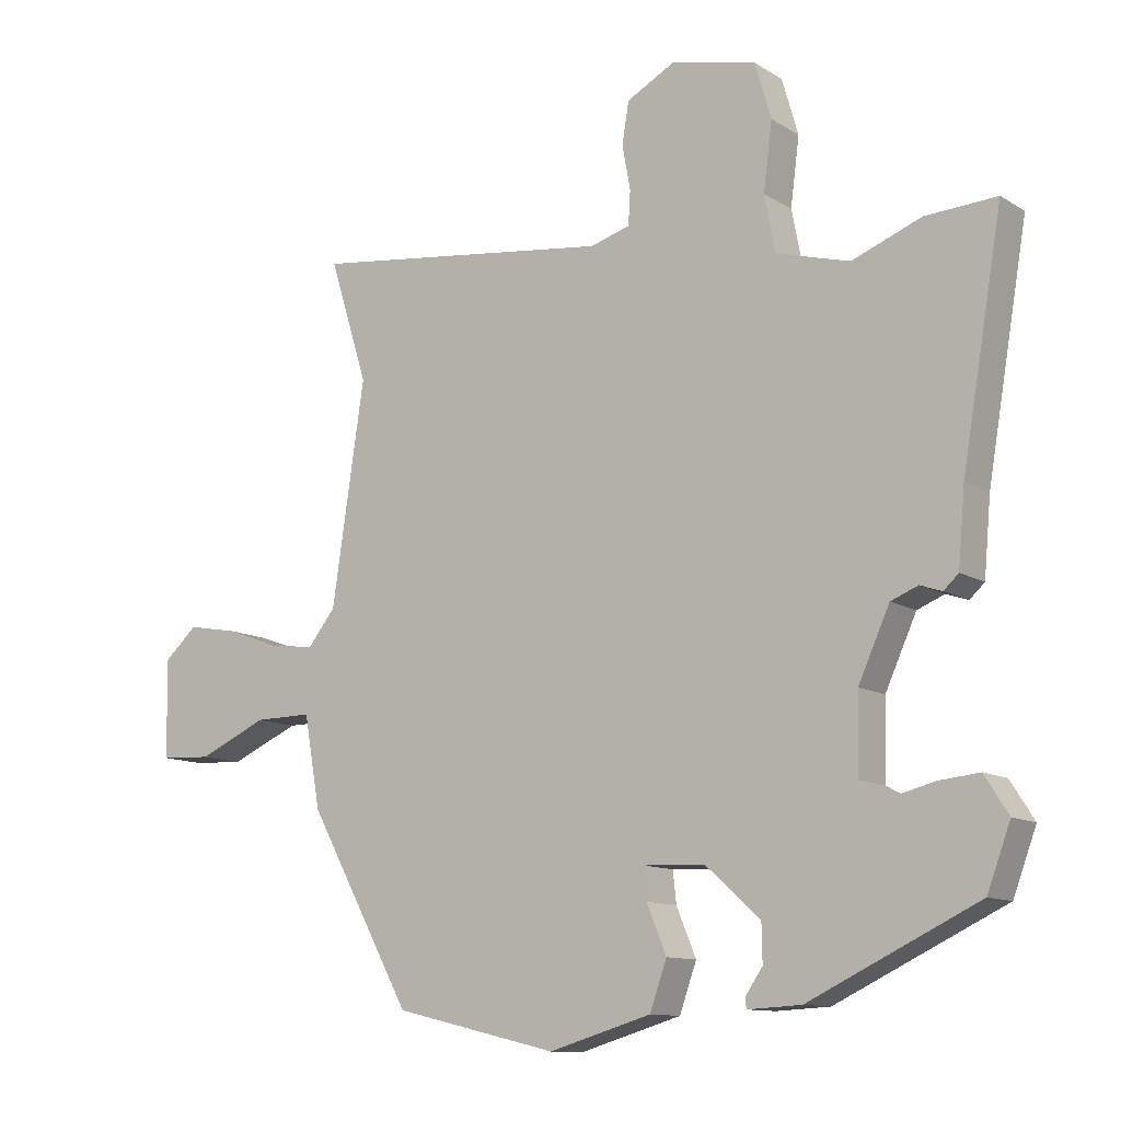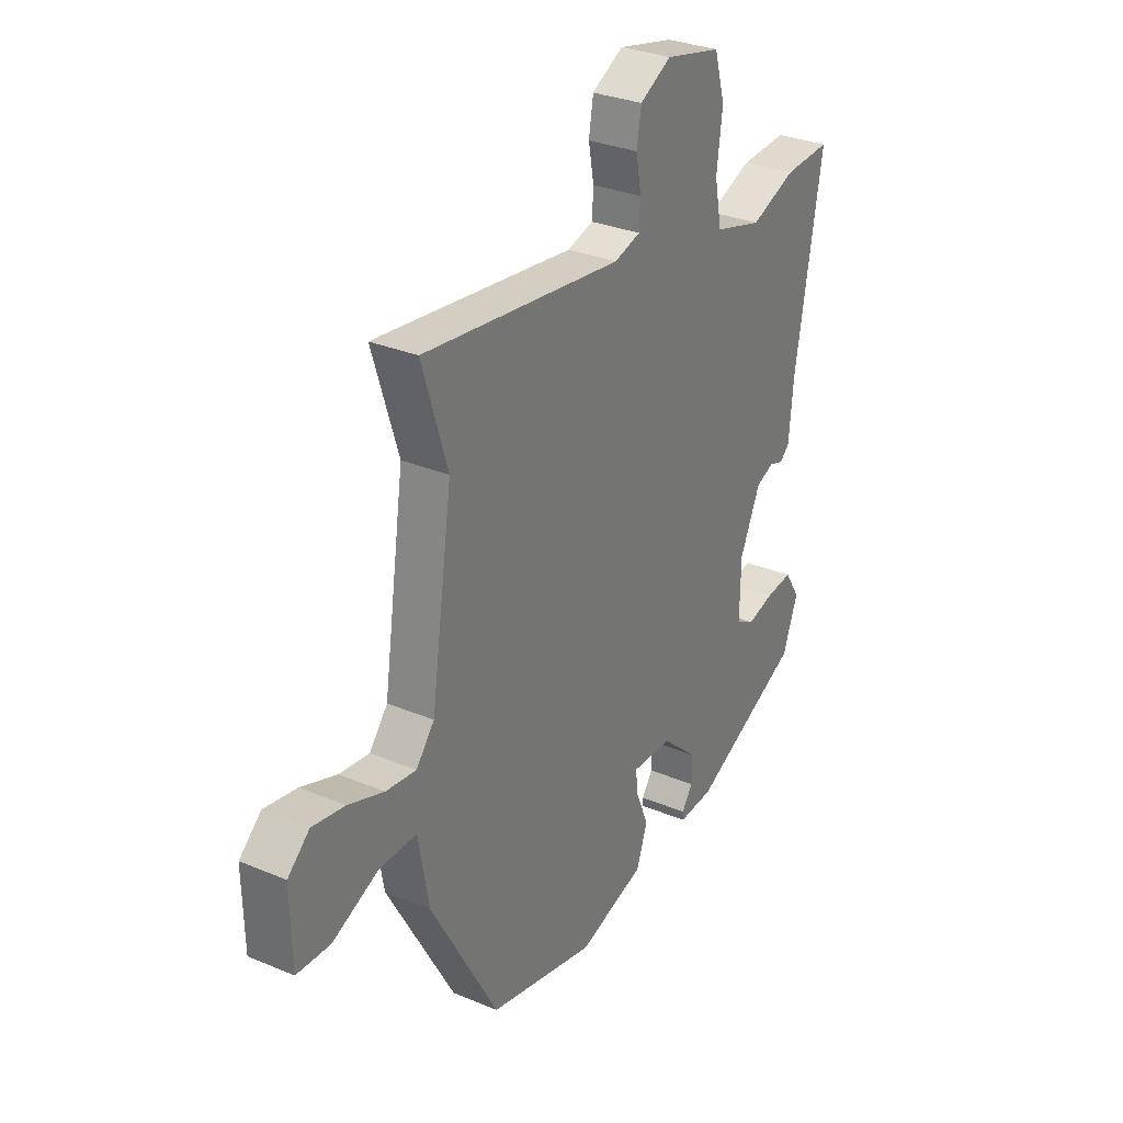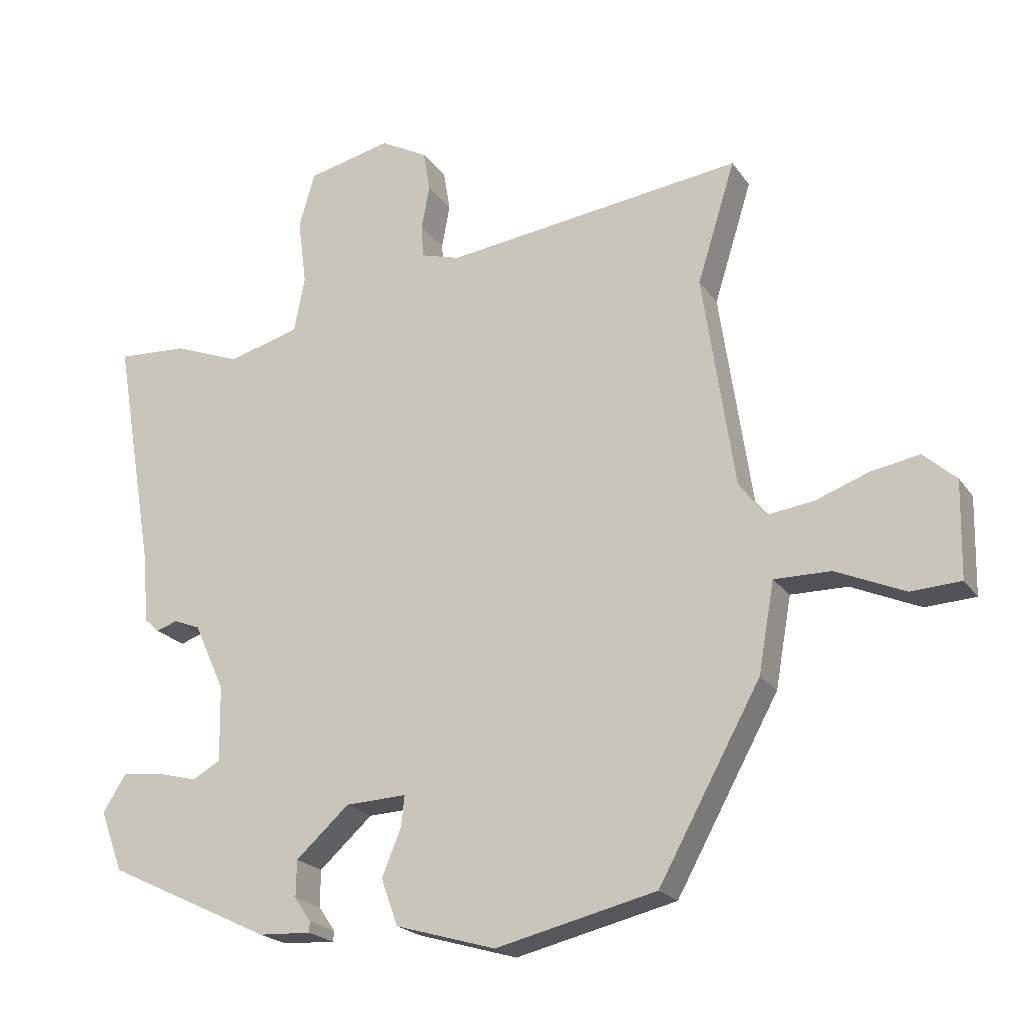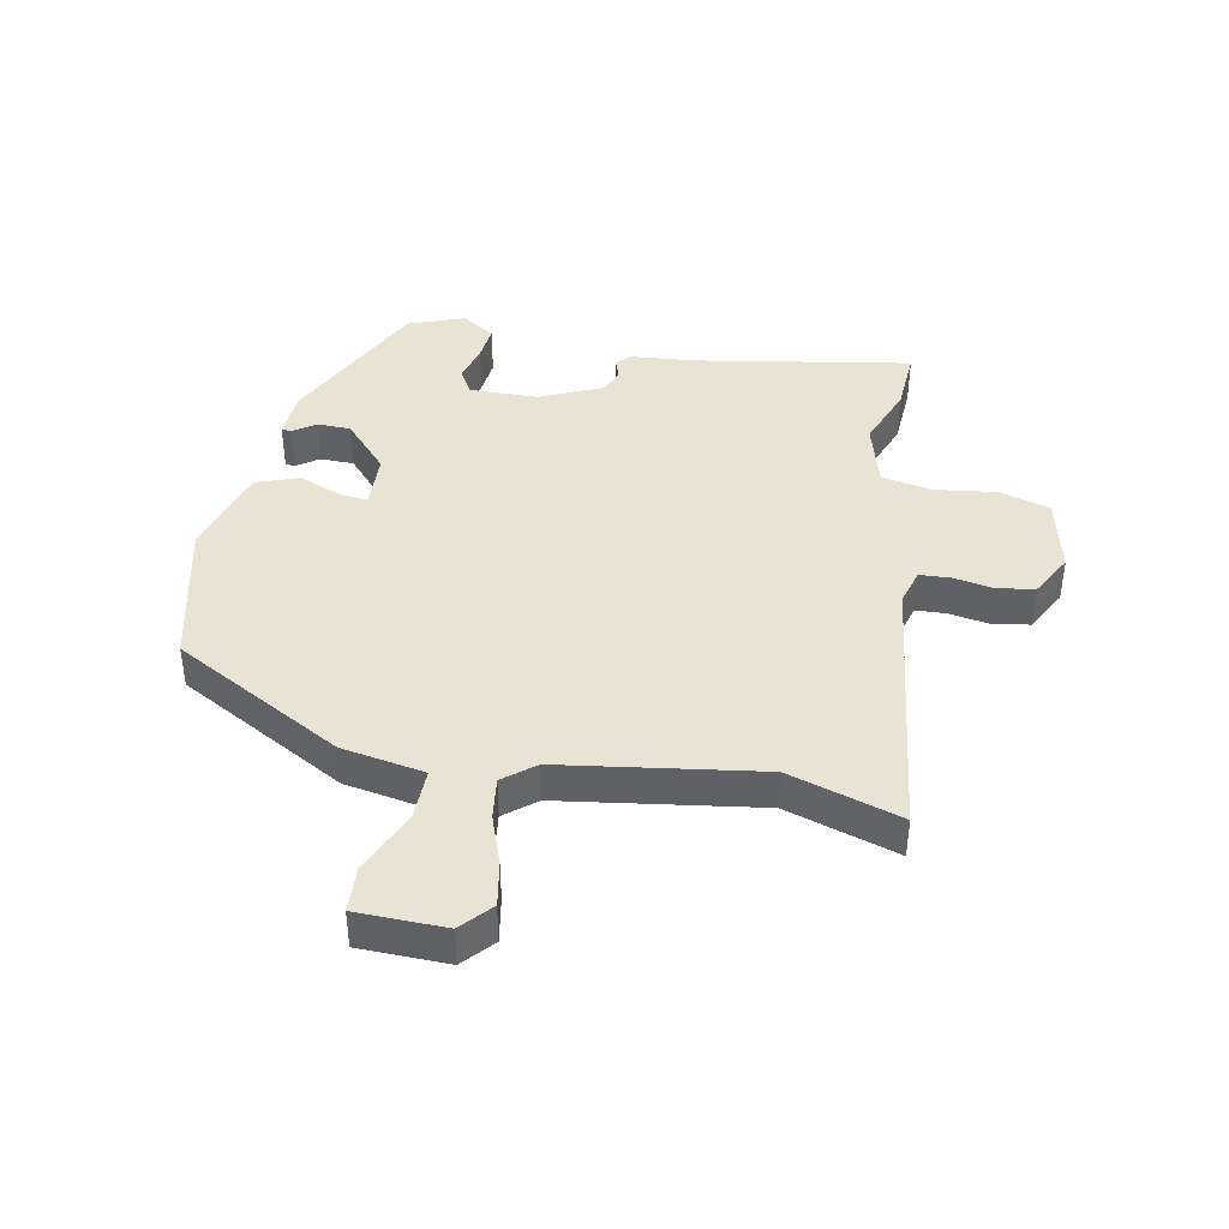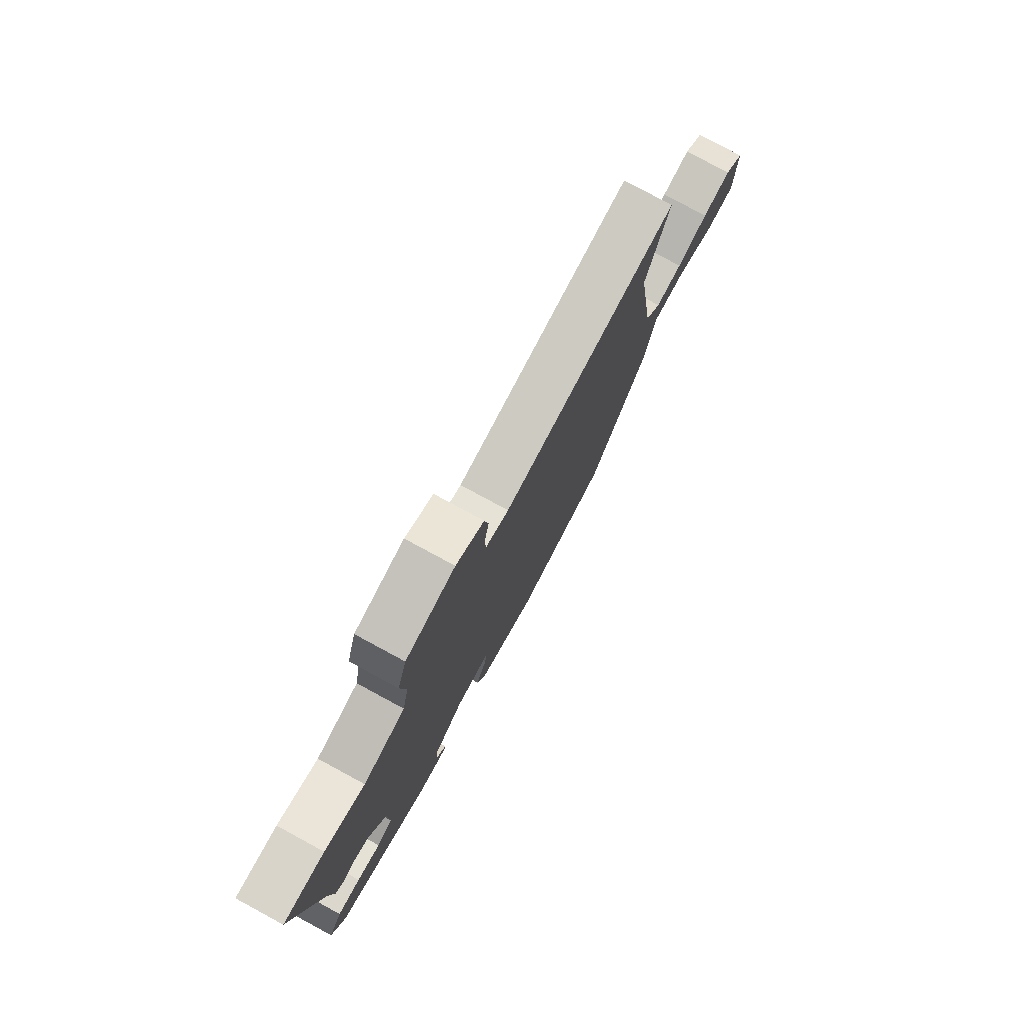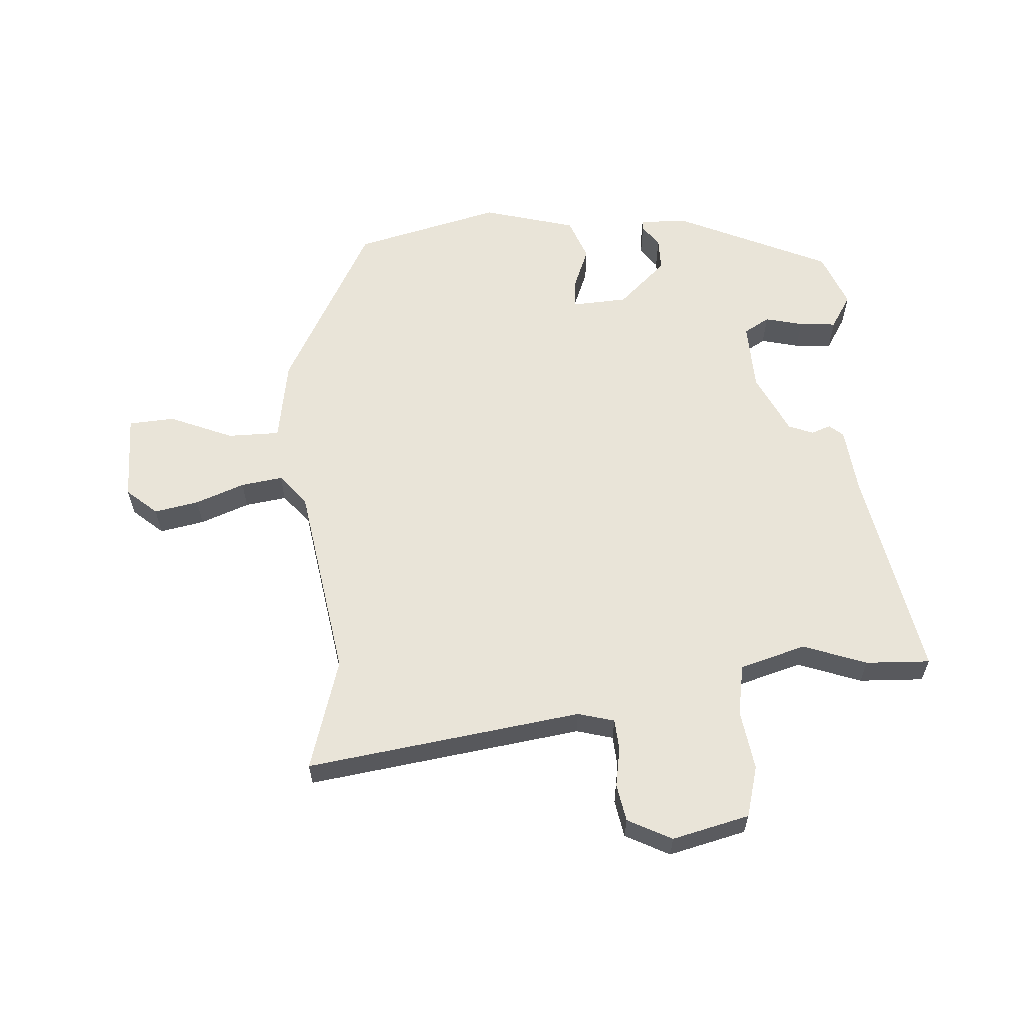
<metadata>
{"format":"obj","ext":"obj","renderer":"f3d","projection":"perspective","resolution":1024,"background":"white","views":[{"elev":-11.5,"azim":34.8,"up":"+Z"},{"elev":30.7,"azim":-58.9,"up":"+Z"},{"elev":-21.2,"azim":-154.8,"up":"+Z"},{"elev":41.1,"azim":-79.0,"up":"+Y"},{"elev":78.4,"azim":118.4,"up":"+Z"},{"elev":59.8,"azim":-4.7,"up":"+Y"}]}
</metadata>
<code>
v 0.409 0.07 0.495
v 0.514 0.07 0.501
v 0.454 0.07 0.152
v 0.444 0.07 0.042
v 0.422 0.07 0.022
v 0.39 0.07 0.033
v 0.35 0.07 0.017
v 0.304 0.07 -0.084
v 0.302 0.07 -0.197
v 0.344 0.07 -0.221
v 0.406 0.07 -0.205
v 0.466 0.07 -0.199
v 0.501 0.07 -0.254
v 0.467 0.07 -0.345
v 0.219 0.07 -0.463
v 0.14 0.07 -0.467
v 0.139 0.07 -0.451
v 0.164 0.07 -0.415
v 0.163 0.07 -0.36
v 0.083 0.07 -0.288
v -0.009 0.07 -0.284
v -0.004 0.07 -0.33
v 0.025 0.07 -0.4
v 0 0.07 -0.47
v -0.151 0.07 -0.514
v -0.392 0.07 -0.457
v -0.545 0.07 -0.18
v -0.569 0.07 -0.045
v -0.654 0.07 -0.046
v -0.757 0.07 -0.091
v -0.832 0.07 -0.087
v -0.835 0.07 0.057
v -0.786 0.07 0.101
v -0.713 0.07 0.088
v -0.633 0.07 0.059
v -0.565 0.07 0.05
v -0.524 0.07 0.101
v -0.476 0.07 0.424
v -0.533 0.07 0.606
v -0.085 0.07 0.549
v -0.026 0.07 0.566
v -0.023 0.07 0.616
v -0.035 0.07 0.681
v -0.025 0.07 0.742
v 0.046 0.07 0.78
v 0.172 0.07 0.751
v 0.196 0.07 0.668
v 0.183 0.07 0.569
v 0.199 0.07 0.486
v 0.307 0.07 0.456
v 0.409 0 0.495
v 0.514 0 0.501
v 0.454 0 0.152
v 0.444 0 0.042
v 0.422 0 0.022
v 0.39 0 0.033
v 0.35 0 0.017
v 0.304 0 -0.084
v 0.302 0 -0.197
v 0.344 0 -0.221
v 0.406 0 -0.205
v 0.466 0 -0.199
v 0.501 0 -0.254
v 0.467 0 -0.345
v 0.219 0 -0.463
v 0.14 0 -0.467
v 0.139 0 -0.451
v 0.164 0 -0.415
v 0.163 0 -0.36
v 0.083 0 -0.288
v -0.009 0 -0.284
v -0.004 0 -0.33
v 0.025 0 -0.4
v 0 0 -0.47
v -0.151 0 -0.514
v -0.392 0 -0.457
v -0.545 0 -0.18
v -0.569 0 -0.045
v -0.654 0 -0.046
v -0.757 0 -0.091
v -0.832 0 -0.087
v -0.835 0 0.057
v -0.786 0 0.101
v -0.713 0 0.088
v -0.633 0 0.059
v -0.565 0 0.05
v -0.524 0 0.101
v -0.476 0 0.424
v -0.533 0 0.606
v -0.085 0 0.549
v -0.026 0 0.566
v -0.023 0 0.616
v -0.035 0 0.681
v -0.025 0 0.742
v 0.046 0 0.78
v 0.172 0 0.751
v 0.196 0 0.668
v 0.183 0 0.569
v 0.199 0 0.486
v 0.307 0 0.456
f 46 47 48
f 45 46 48
f 44 45 48
f 43 44 48
f 42 43 48
f 41 42 48 49
f 40 41 49
f 40 49 50
f 39 40 50
f 38 39 50
f 33 34 35
f 32 33 35
f 31 32 35
f 30 31 35
f 29 30 35
f 28 29 35 36
f 28 36 37
f 27 28 37
f 26 27 37
f 25 26 37
f 24 25 37
f 23 24 37
f 22 23 37
f 16 17 18
f 15 16 18
f 14 15 18
f 13 14 18
f 12 13 18
f 11 12 18
f 10 11 18
f 9 10 18 19
f 8 9 19 20
f 3 4 5 6
f 3 6 7
f 2 3 7
f 1 2 7
f 50 1 7
f 8 20 21
f 7 8 21
f 50 7 21
f 38 50 21
f 21 22 37 38
f 98 97 96
f 98 96 95
f 98 95 94
f 98 94 93
f 98 93 92
f 99 98 92 91
f 99 91 90
f 100 99 90
f 100 90 89
f 100 89 88
f 85 84 83
f 85 83 82
f 85 82 81
f 85 81 80
f 85 80 79
f 86 85 79 78
f 87 86 78
f 87 78 77
f 87 77 76
f 87 76 75
f 87 75 74
f 87 74 73
f 87 73 72
f 68 67 66
f 68 66 65
f 68 65 64
f 68 64 63
f 68 63 62
f 68 62 61
f 68 61 60
f 69 68 60 59
f 70 69 59 58
f 56 55 54 53
f 57 56 53
f 57 53 52
f 57 52 51
f 57 51 100
f 71 70 58
f 71 58 57
f 71 57 100
f 71 100 88
f 88 87 72 71
f 1 51 52 2
f 2 52 53 3
f 3 53 54 4
f 4 54 55 5
f 5 55 56 6
f 6 56 57 7
f 7 57 58 8
f 8 58 59 9
f 9 59 60 10
f 10 60 61 11
f 11 61 62 12
f 12 62 63 13
f 13 63 64 14
f 14 64 65 15
f 15 65 66 16
f 16 66 67 17
f 17 67 68 18
f 18 68 69 19
f 19 69 70 20
f 20 70 71 21
f 21 71 72 22
f 22 72 73 23
f 23 73 74 24
f 24 74 75 25
f 25 75 76 26
f 26 76 77 27
f 27 77 78 28
f 28 78 79 29
f 29 79 80 30
f 30 80 81 31
f 31 81 82 32
f 32 82 83 33
f 33 83 84 34
f 34 84 85 35
f 35 85 86 36
f 36 86 87 37
f 37 87 88 38
f 38 88 89 39
f 39 89 90 40
f 40 90 91 41
f 41 91 92 42
f 42 92 93 43
f 43 93 94 44
f 44 94 95 45
f 45 95 96 46
f 46 96 97 47
f 47 97 98 48
f 48 98 99 49
f 49 99 100 50
f 50 100 51 1

</code>
